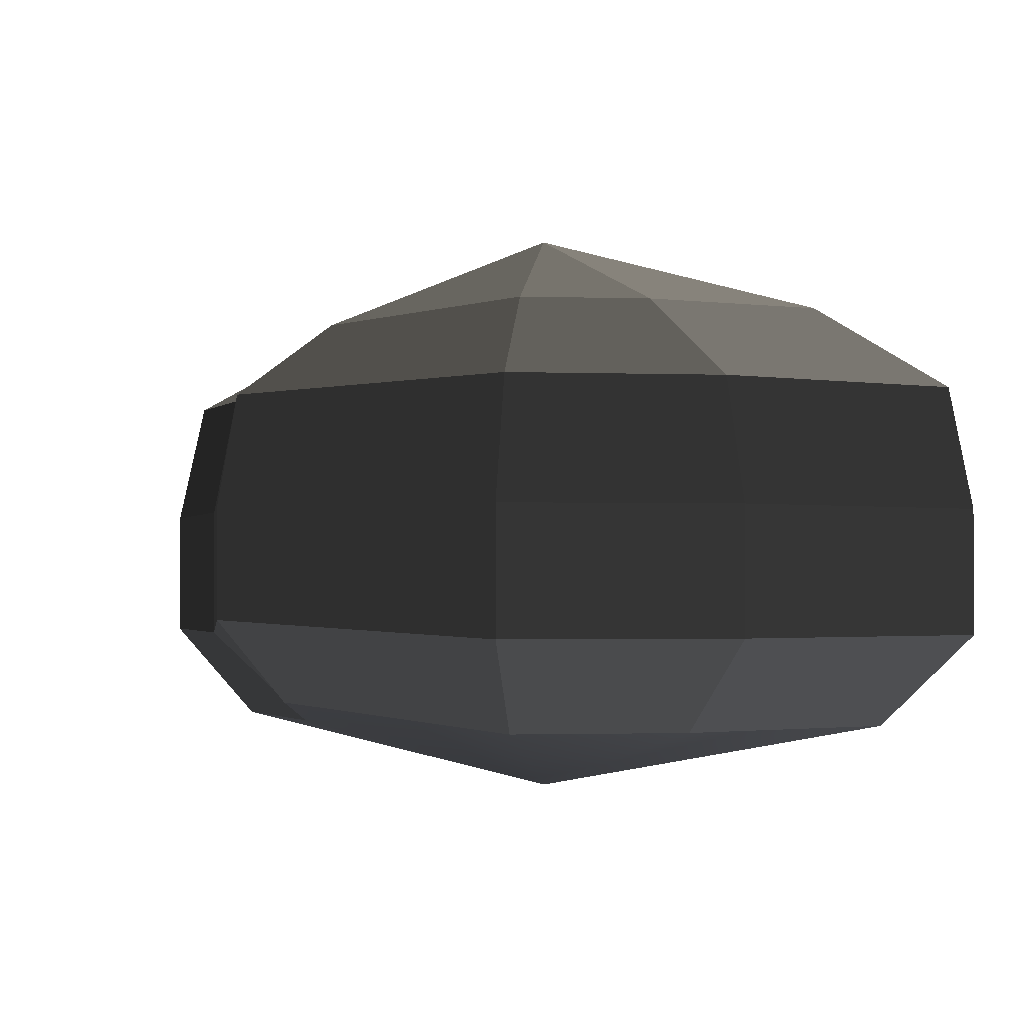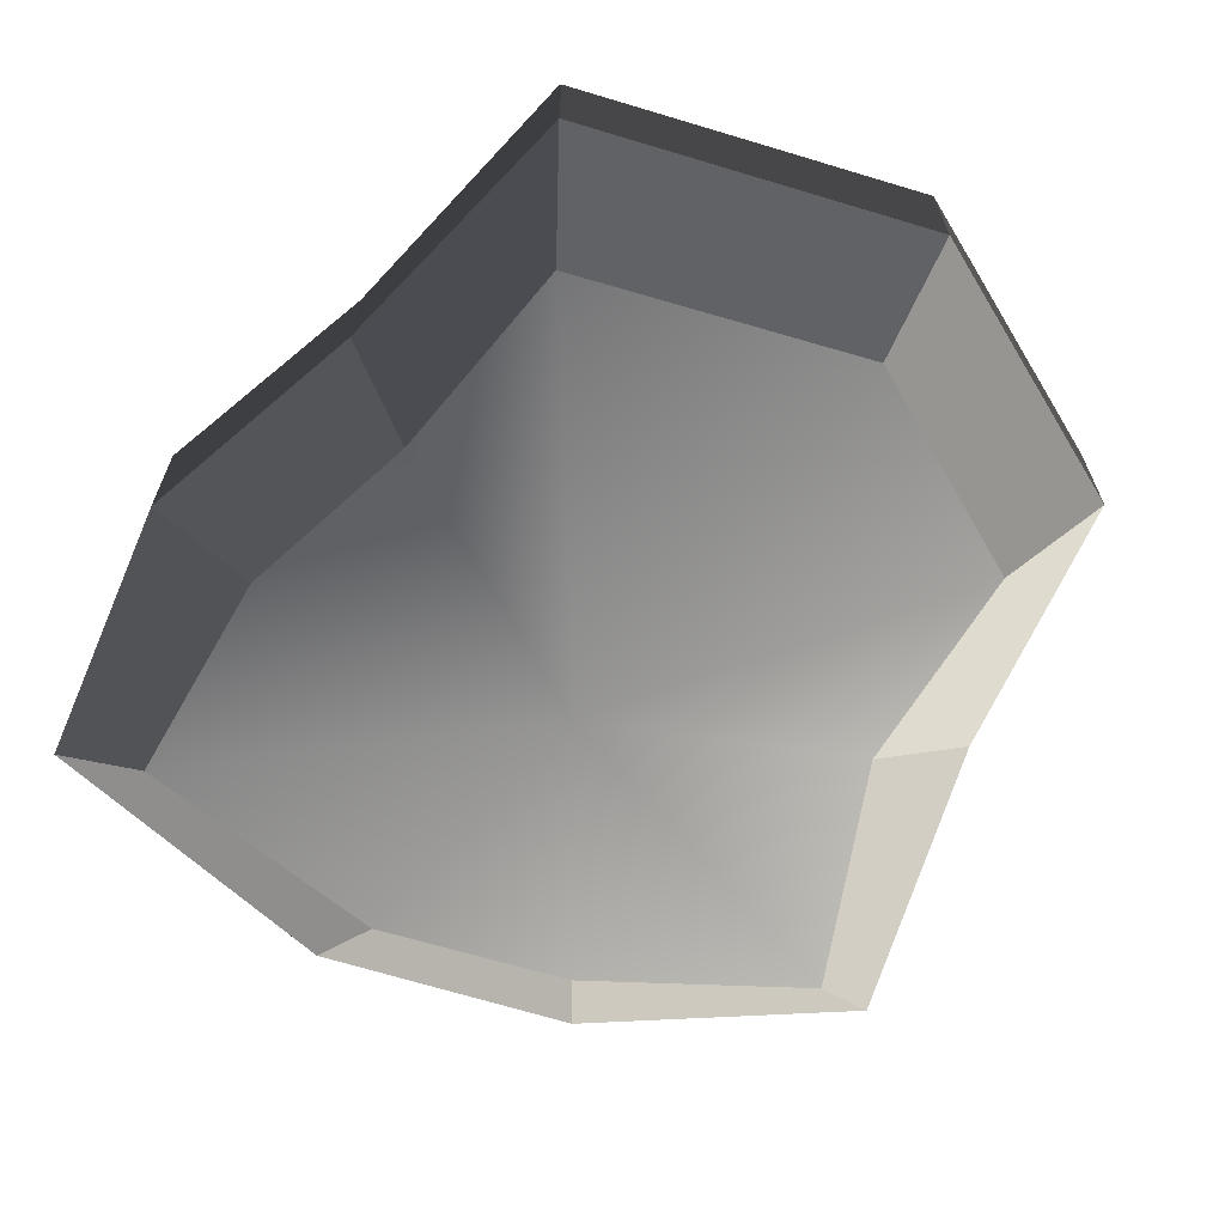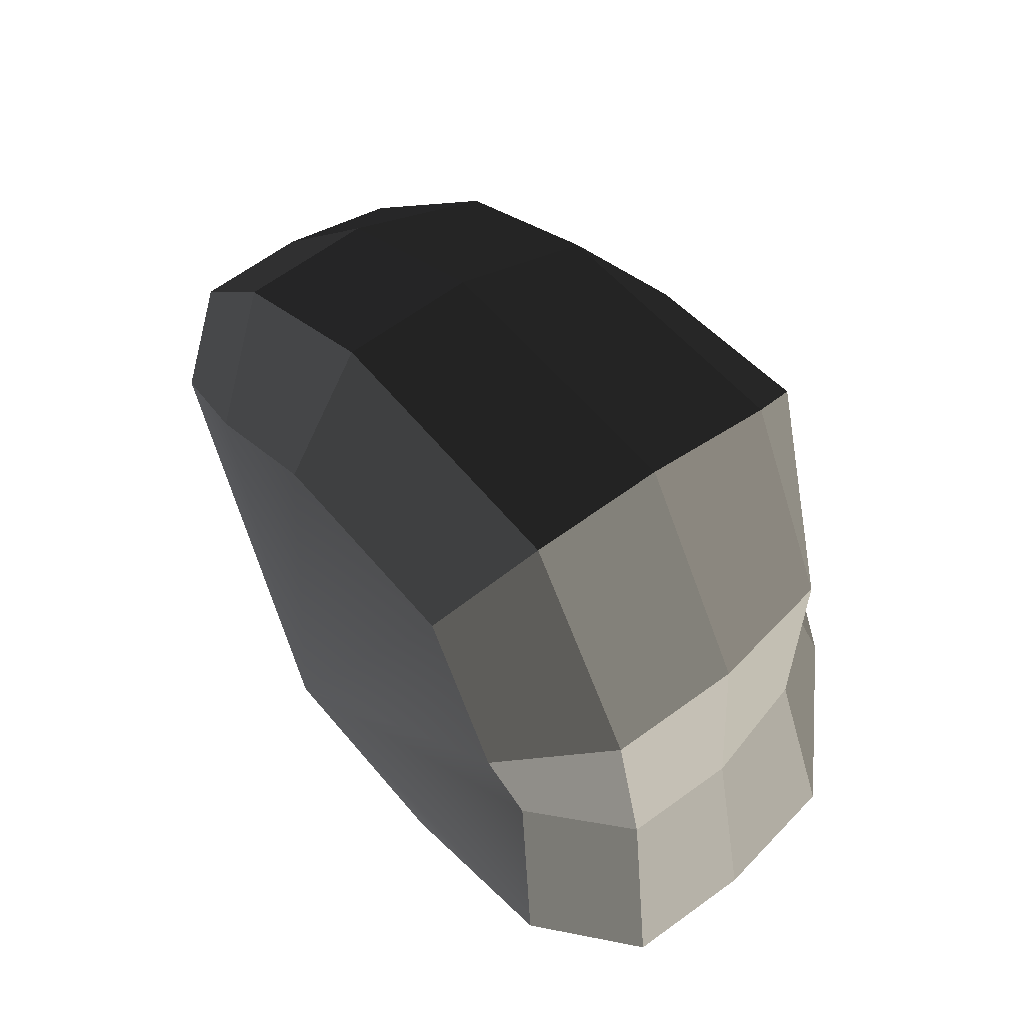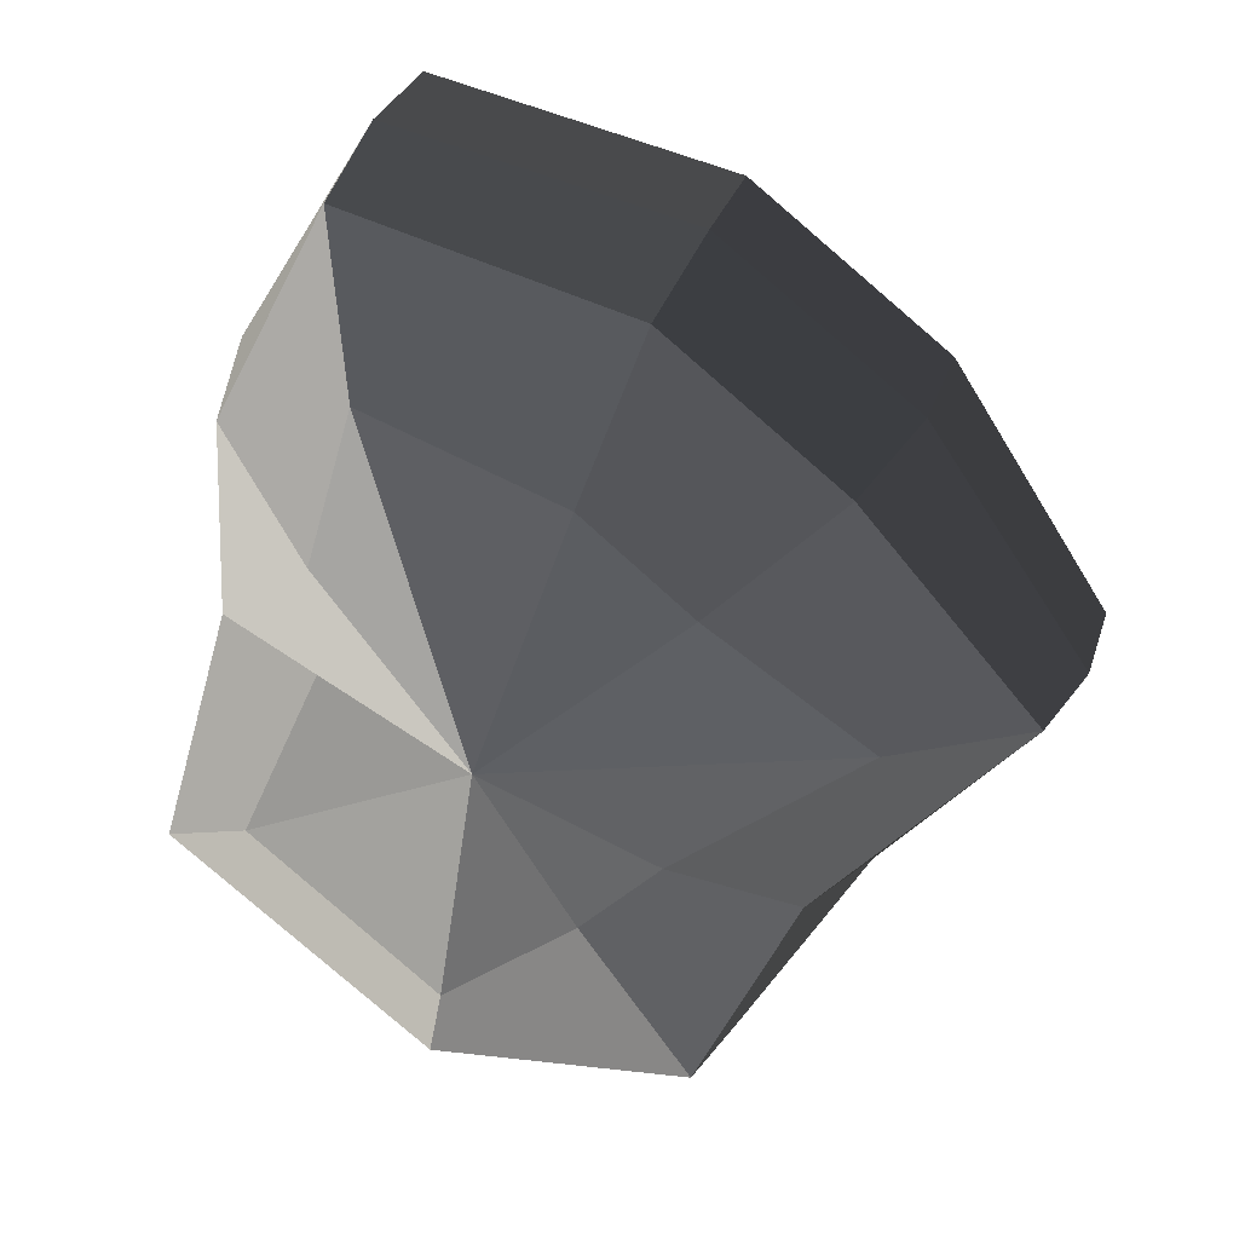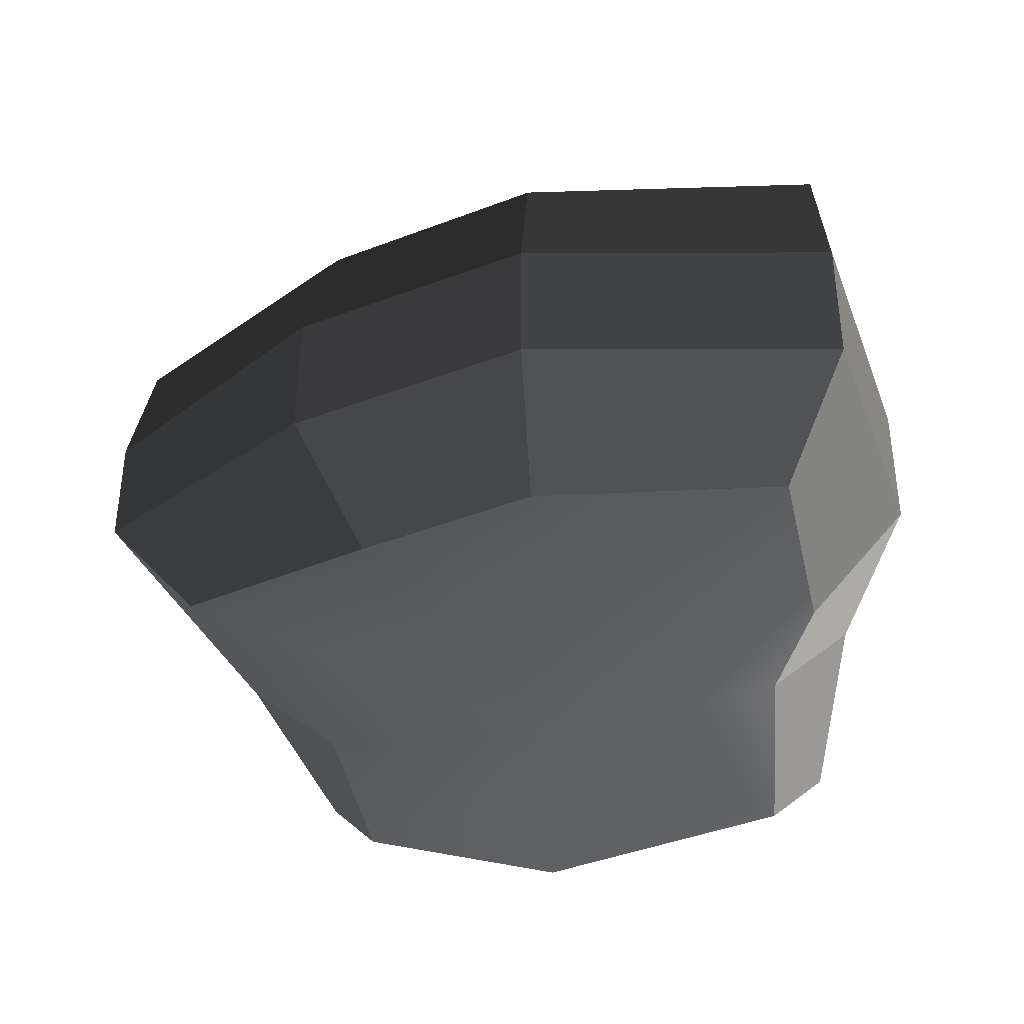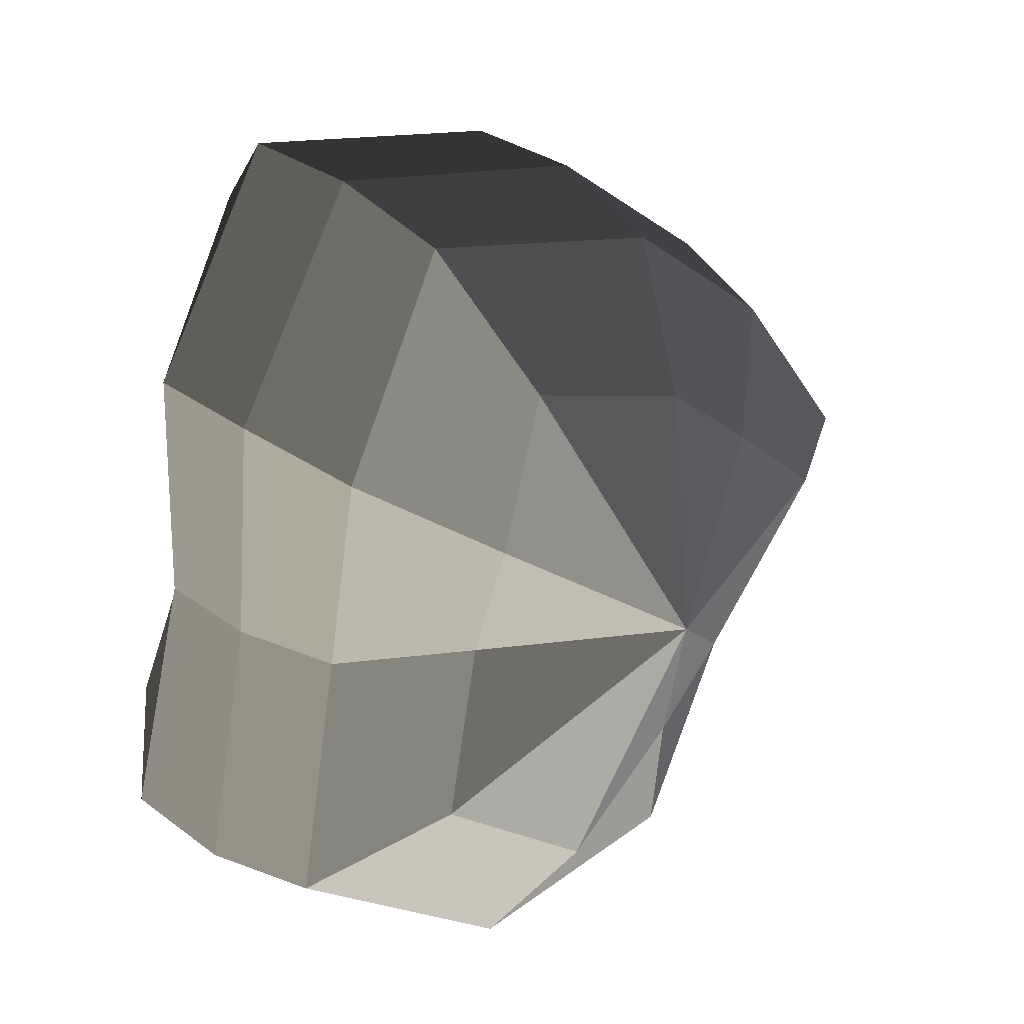
<metadata>
{"format":"obj","ext":"obj","renderer":"f3d","projection":"perspective","resolution":1024,"background":"white","views":[{"elev":-1.7,"azim":-46.4,"up":"+Y"},{"elev":-67.7,"azim":125.1,"up":"+Y"},{"elev":64.5,"azim":53.6,"up":"+Z"},{"elev":29.2,"azim":-164.2,"up":"+Z"},{"elev":-40.2,"azim":-12.7,"up":"+Y"},{"elev":30.7,"azim":136.9,"up":"+Z"}]}
</metadata>
<code>
v 0.01455 -0.02578 -0.04036
v 0.004624 -0.03398 0.001091
v 0.03878 -0.02578 -0.02105
v -0.009663 -0.02578 -0.03818
v -0.01825 -0.02578 -0.01778
v -0.03822 -0.02223 0.001091
v -0.02135 -0.02578 0.01996
v -0.005298 -0.02578 0.03272
v 0.02109 -0.02578 0.04036
v 0.0306 -0.02578 0.01996
v 0.03219 -0.02223 0.001091
v 0.03878 -0.02578 -0.02105
v 0.04797 -0.01489 -0.02773
v 0.01805 -0.01489 -0.05115
v 0.01455 -0.02578 -0.04036
v 0.01455 -0.02578 -0.04036
v 0.01805 -0.01489 -0.05115
v -0.01317 -0.01489 -0.04897
v -0.009663 -0.02578 -0.03818
v -0.009663 -0.02578 -0.03818
v -0.01317 -0.01489 -0.04897
v -0.02743 -0.01489 -0.02445
v -0.01825 -0.02578 -0.01778
v -0.01825 -0.02578 -0.01778
v -0.02743 -0.01489 -0.02445
v -0.04797 -0.01289 0.001091
v -0.03822 -0.02223 0.001091
v -0.03822 -0.02223 0.001091
v -0.04797 -0.01289 0.001091
v -0.03053 -0.01489 0.02663
v -0.02135 -0.02578 0.01996
v -0.02135 -0.02578 0.01996
v -0.03053 -0.01489 0.02663
v -0.008805 -0.01489 0.04351
v -0.005298 -0.02578 0.03272
v -0.005298 -0.02578 0.03272
v -0.008805 -0.01489 0.04351
v 0.0246 -0.01489 0.05115
v 0.02109 -0.02578 0.04036
v 0.02109 -0.02578 0.04036
v 0.0246 -0.01489 0.05115
v 0.03978 -0.01489 0.02663
v 0.0306 -0.02578 0.01996
v 0.0306 -0.02578 0.01996
v 0.03978 -0.01489 0.02663
v 0.04193 -0.01289 0.001091
v 0.03219 -0.02223 0.001091
v 0.03219 -0.02223 0.001091
v 0.04193 -0.01289 0.001091
v 0.04797 -0.01489 -0.02773
v 0.03878 -0.02578 -0.02105
v 0.04797 -0.01489 -0.02773
v 0.04797 -0.0001483 -0.02773
v 0.01805 -0.0001483 -0.05115
v 0.01805 -0.01489 -0.05115
v 0.01805 -0.01489 -0.05115
v 0.01805 -0.0001483 -0.05115
v -0.01317 -0.0001483 -0.04897
v -0.01317 -0.01489 -0.04897
v -0.01317 -0.01489 -0.04897
v -0.01317 -0.0001483 -0.04897
v -0.02743 -0.0001483 -0.02445
v -0.02743 -0.01489 -0.02445
v -0.02743 -0.01489 -0.02445
v -0.02743 -0.0001483 -0.02445
v -0.04797 -0.0002294 0.001091
v -0.04797 -0.01289 0.001091
v -0.04797 -0.01289 0.001091
v -0.04797 -0.0002294 0.001091
v -0.03053 -0.0001483 0.02663
v -0.03053 -0.01489 0.02663
v -0.03053 -0.01489 0.02663
v -0.03053 -0.0001483 0.02663
v -0.008805 -0.0001483 0.04351
v -0.008805 -0.01489 0.04351
v -0.008805 -0.01489 0.04351
v -0.008805 -0.0001483 0.04351
v 0.0246 -0.0001483 0.05115
v 0.0246 -0.01489 0.05115
v 0.0246 -0.01489 0.05115
v 0.0246 -0.0001483 0.05115
v 0.03978 -0.0001483 0.02663
v 0.03978 -0.01489 0.02663
v 0.03978 -0.01489 0.02663
v 0.03978 -0.0001483 0.02663
v 0.04193 -0.0002294 0.001091
v 0.04193 -0.01289 0.001091
v 0.04193 -0.01289 0.001091
v 0.04193 -0.0002294 0.001091
v 0.04797 -0.0001483 -0.02773
v 0.04797 -0.01489 -0.02773
v 0.04797 -0.0001483 -0.02773
v 0.04569 0.01428 -0.0254
v 0.01715 0.01428 -0.04799
v 0.01805 -0.0001483 -0.05115
v 0.01805 -0.0001483 -0.05115
v 0.01715 0.01428 -0.04799
v -0.01183 0.01428 -0.0456
v -0.01317 -0.0001483 -0.04897
v -0.01317 -0.0001483 -0.04897
v -0.01183 0.01428 -0.0456
v -0.02321 0.01428 -0.02181
v -0.02743 -0.0001483 -0.02445
v -0.02743 -0.0001483 -0.02445
v -0.02321 0.01428 -0.02181
v -0.0453 0.01197 0.001197
v -0.04797 -0.0002294 0.001091
v -0.04797 -0.0002294 0.001091
v -0.0453 0.01197 0.001197
v -0.02661 0.01428 0.0242
v -0.03053 -0.0001483 0.02663
v -0.03053 -0.0001483 0.02663
v -0.02661 0.01428 0.0242
v -0.007042 0.01428 0.03961
v -0.008805 -0.0001483 0.04351
v -0.008805 -0.0001483 0.04351
v -0.007042 0.01428 0.03961
v 0.02433 0.01428 0.04799
v 0.0246 -0.0001483 0.05115
v 0.0246 -0.0001483 0.05115
v 0.02433 0.01428 0.04799
v 0.03671 0.01428 0.0242
v 0.03978 -0.0001483 0.02663
v 0.03978 -0.0001483 0.02663
v 0.03671 0.01428 0.0242
v 0.03865 0.01197 0.001197
v 0.04193 -0.0002294 0.001091
v 0.04193 -0.0002294 0.001091
v 0.03865 0.01197 0.001197
v 0.04569 0.01428 -0.0254
v 0.04797 -0.0001483 -0.02773
v 0.04569 0.01428 -0.0254
v 0.03225 0.02437 -0.01615
v 0.01204 0.02437 -0.03257
v 0.01715 0.01428 -0.04799
v 0.01715 0.01428 -0.04799
v 0.01204 0.02437 -0.03257
v -0.002592 0.02437 -0.02139
v -0.01183 0.01428 -0.0456
v -0.01183 0.01428 -0.0456
v -0.002592 0.02437 -0.02139
v -0.01125 0.02437 -0.0128
v -0.02321 0.01428 -0.02181
v -0.02321 0.01428 -0.02181
v -0.01125 0.02437 -0.0128
v -0.03124 0.02075 0.001117
v -0.0453 0.01197 0.001197
v -0.0453 0.01197 0.001197
v -0.03124 0.02075 0.001117
v -0.01443 0.02437 0.01503
v -0.02661 0.01428 0.0242
v -0.02661 0.01428 0.0242
v -0.01443 0.02437 0.01503
v -0.002592 0.02437 0.02475
v -0.007042 0.01428 0.03961
v -0.007042 0.01428 0.03961
v -0.002592 0.02437 0.02475
v 0.01874 0.02437 0.03257
v 0.02433 0.01428 0.04799
v 0.02433 0.01428 0.04799
v 0.01874 0.02437 0.03257
v 0.02387 0.02437 0.01503
v 0.03671 0.01428 0.0242
v 0.03671 0.01428 0.0242
v 0.02387 0.02437 0.01503
v 0.02504 0.02075 0.001117
v 0.03865 0.01197 0.001197
v 0.03865 0.01197 0.001197
v 0.02504 0.02075 0.001117
v 0.03225 0.02437 -0.01615
v 0.04569 0.01428 -0.0254
v 0.03225 0.02437 -0.01615
v 0.004624 0.03398 0.001091
v 0.01204 0.02437 -0.03257
v 0.01204 0.02437 -0.03257
v 0.004624 0.03398 0.001091
v -0.002592 0.02437 -0.02139
v -0.002592 0.02437 -0.02139
v 0.004624 0.03398 0.001091
v -0.01125 0.02437 -0.0128
v -0.01125 0.02437 -0.0128
v 0.004624 0.03398 0.001091
v -0.03124 0.02075 0.001117
v -0.03124 0.02075 0.001117
v 0.004624 0.03398 0.001091
v -0.01443 0.02437 0.01503
v -0.01443 0.02437 0.01503
v 0.004624 0.03398 0.001091
v -0.002592 0.02437 0.02475
v -0.002592 0.02437 0.02475
v 0.004624 0.03398 0.001091
v 0.01874 0.02437 0.03257
v 0.01874 0.02437 0.03257
v 0.004624 0.03398 0.001091
v 0.02387 0.02437 0.01503
v 0.02387 0.02437 0.01503
v 0.004624 0.03398 0.001091
v 0.02504 0.02075 0.001117
v 0.02504 0.02075 0.001117
v 0.004624 0.03398 0.001091
v 0.03225 0.02437 -0.01615
g Foliage4_5_3360_46
f 1 3 2
f 4 1 2
f 5 4 2
f 6 5 2
f 7 6 2
f 8 7 2
f 9 8 2
f 10 9 2
f 11 10 2
f 3 11 2
f 12 14 13
f 12 15 14
f 16 18 17
f 16 19 18
f 20 22 21
f 20 23 22
f 24 26 25
f 24 27 26
f 28 30 29
f 28 31 30
f 32 34 33
f 32 35 34
f 36 38 37
f 36 39 38
f 40 42 41
f 40 43 42
f 44 46 45
f 44 47 46
f 48 50 49
f 48 51 50
f 52 54 53
f 52 55 54
f 56 58 57
f 56 59 58
f 60 62 61
f 60 63 62
f 64 66 65
f 64 67 66
f 68 70 69
f 68 71 70
f 72 74 73
f 72 75 74
f 76 78 77
f 76 79 78
f 80 82 81
f 80 83 82
f 84 86 85
f 84 87 86
f 88 90 89
f 88 91 90
f 92 94 93
f 92 95 94
f 96 98 97
f 96 99 98
f 100 102 101
f 100 103 102
f 104 106 105
f 104 107 106
f 108 110 109
f 108 111 110
f 112 114 113
f 112 115 114
f 116 118 117
f 116 119 118
f 120 122 121
f 120 123 122
f 124 126 125
f 124 127 126
f 128 130 129
f 128 131 130
f 132 134 133
f 132 135 134
f 136 138 137
f 136 139 138
f 140 142 141
f 140 143 142
f 144 146 145
f 144 147 146
f 148 150 149
f 148 151 150
f 152 154 153
f 152 155 154
f 156 158 157
f 156 159 158
f 160 162 161
f 160 163 162
f 164 166 165
f 164 167 166
f 168 170 169
f 168 171 170
f 172 174 173
f 175 177 176
f 178 180 179
f 181 183 182
f 184 186 185
f 187 189 188
f 190 192 191
f 193 195 194
f 196 198 197
f 199 201 200

</code>
